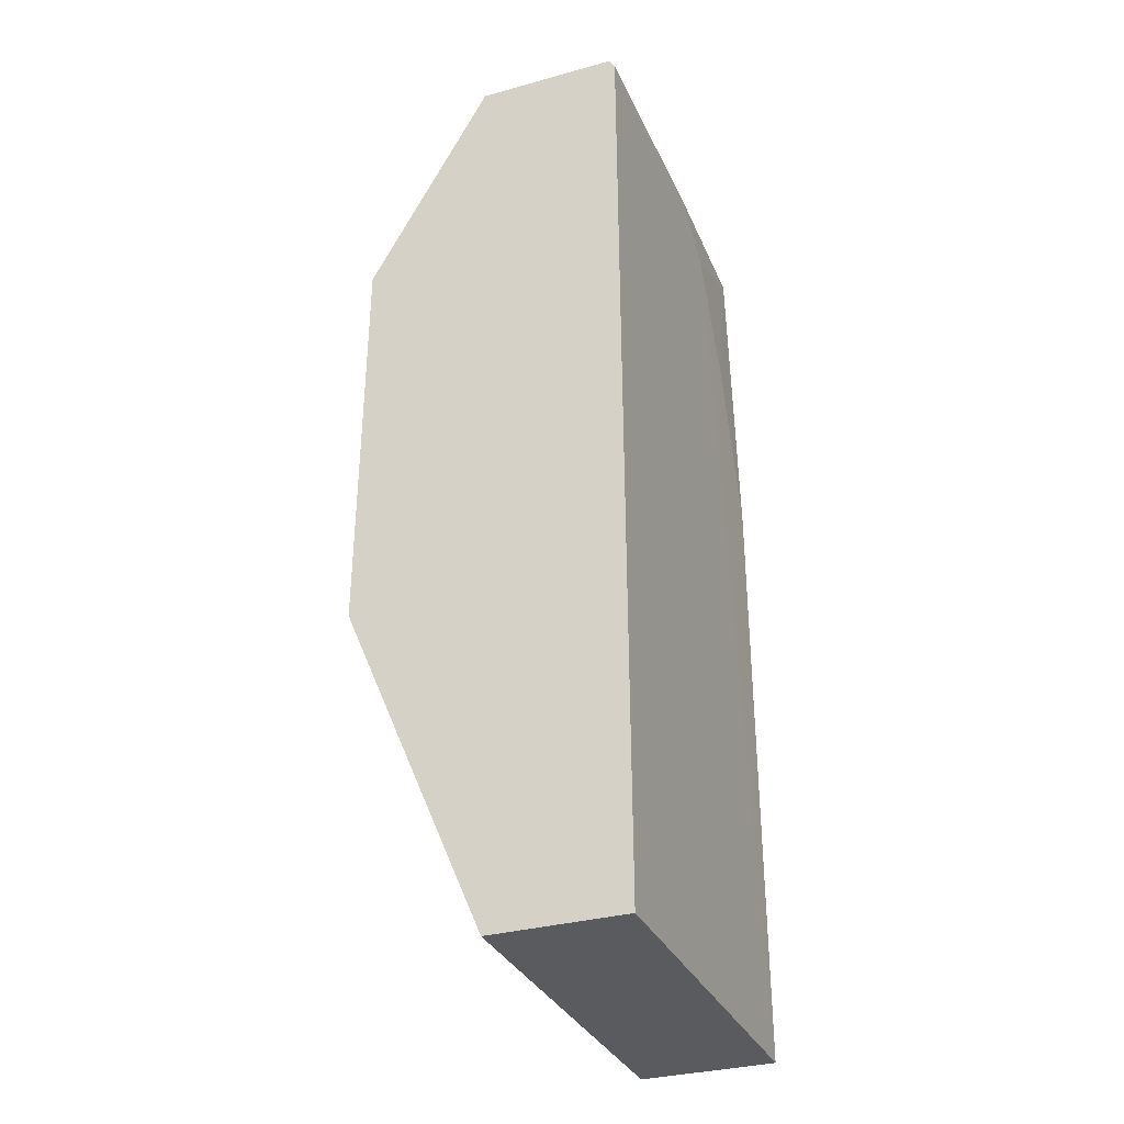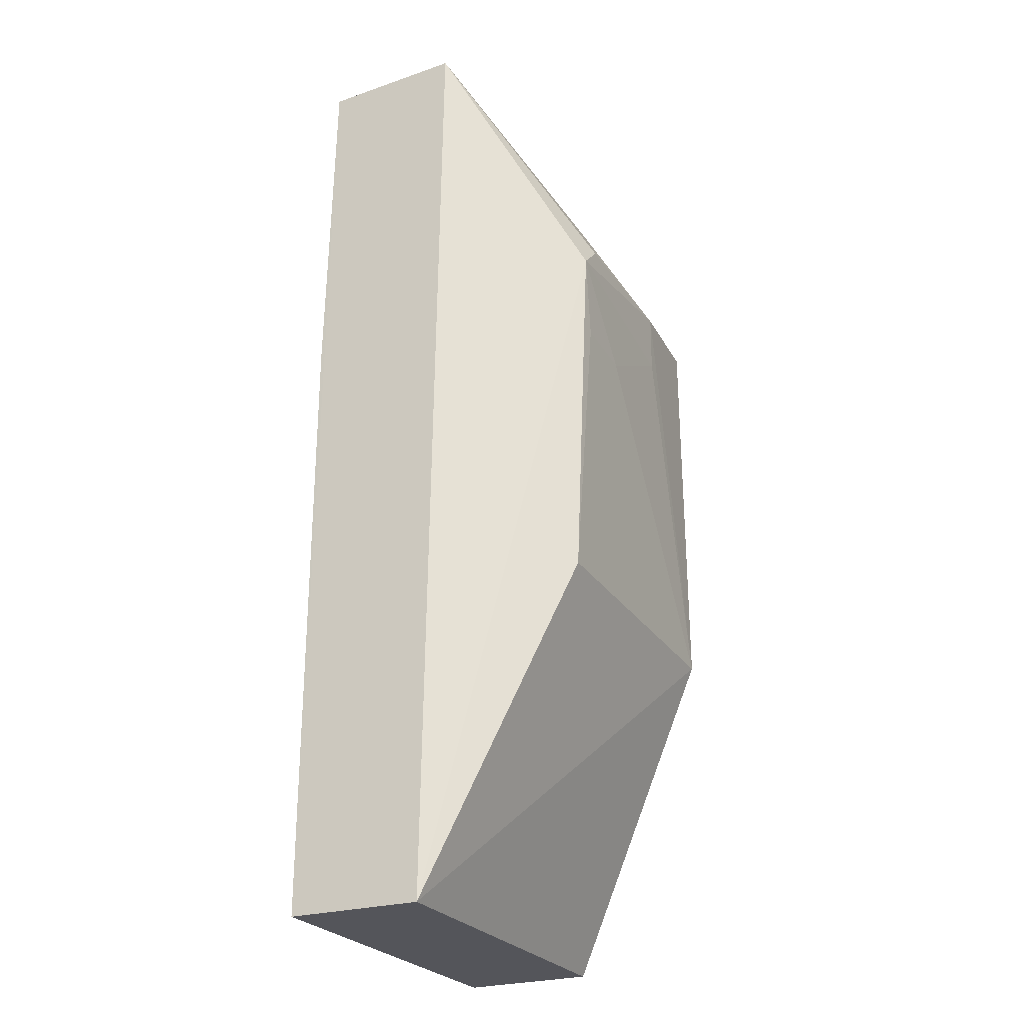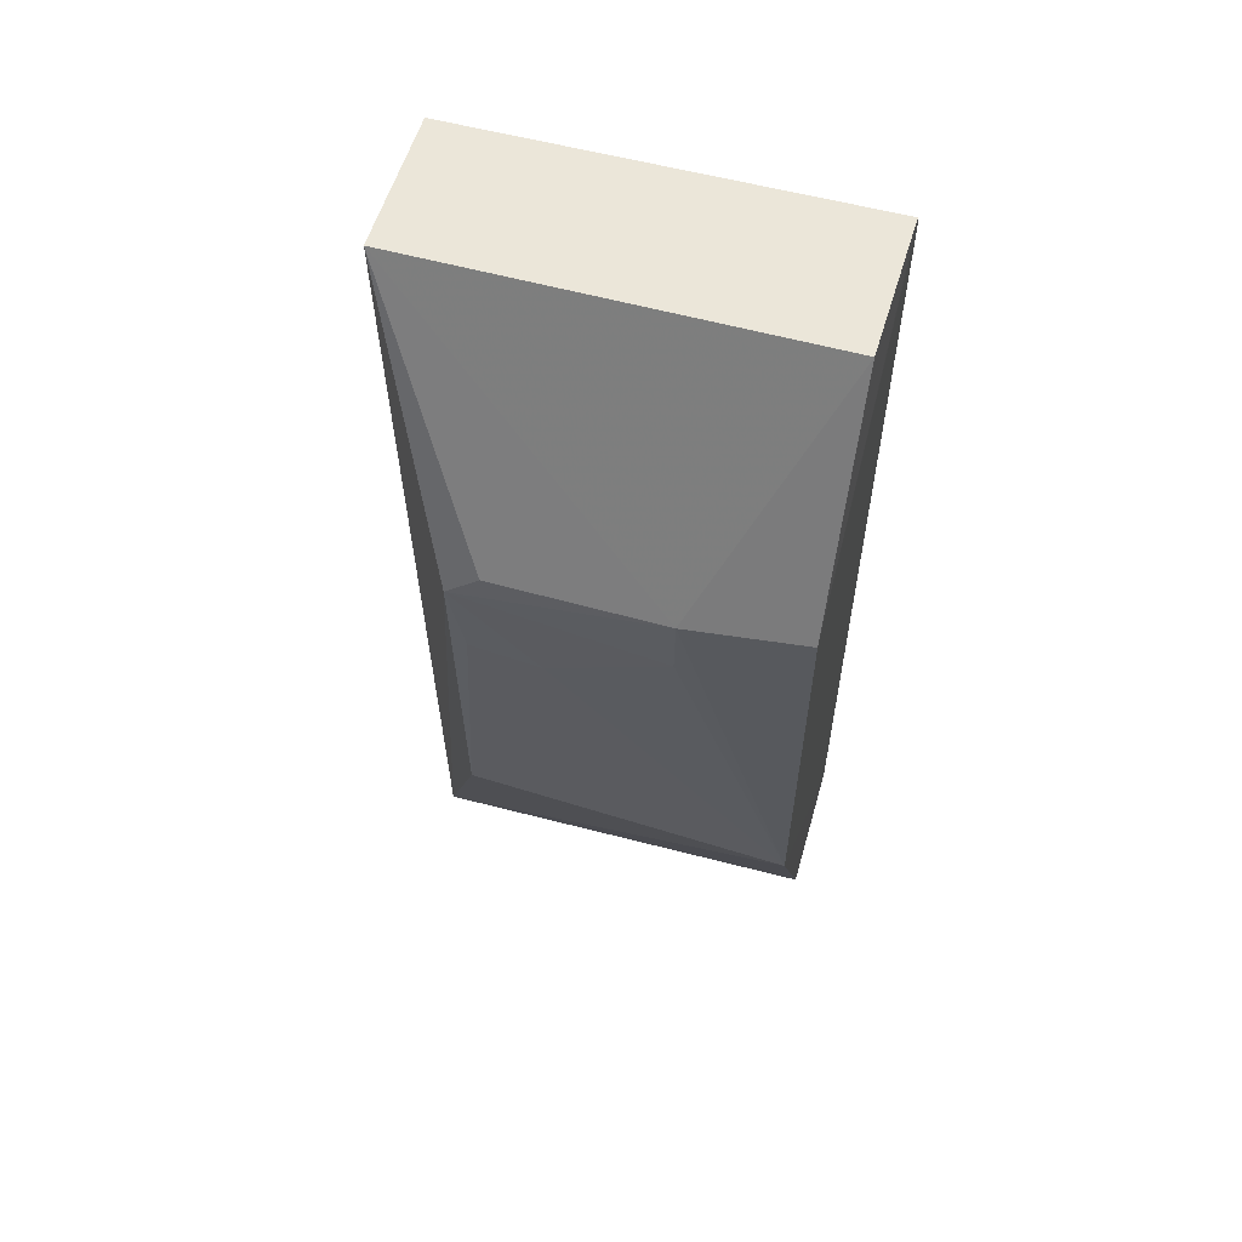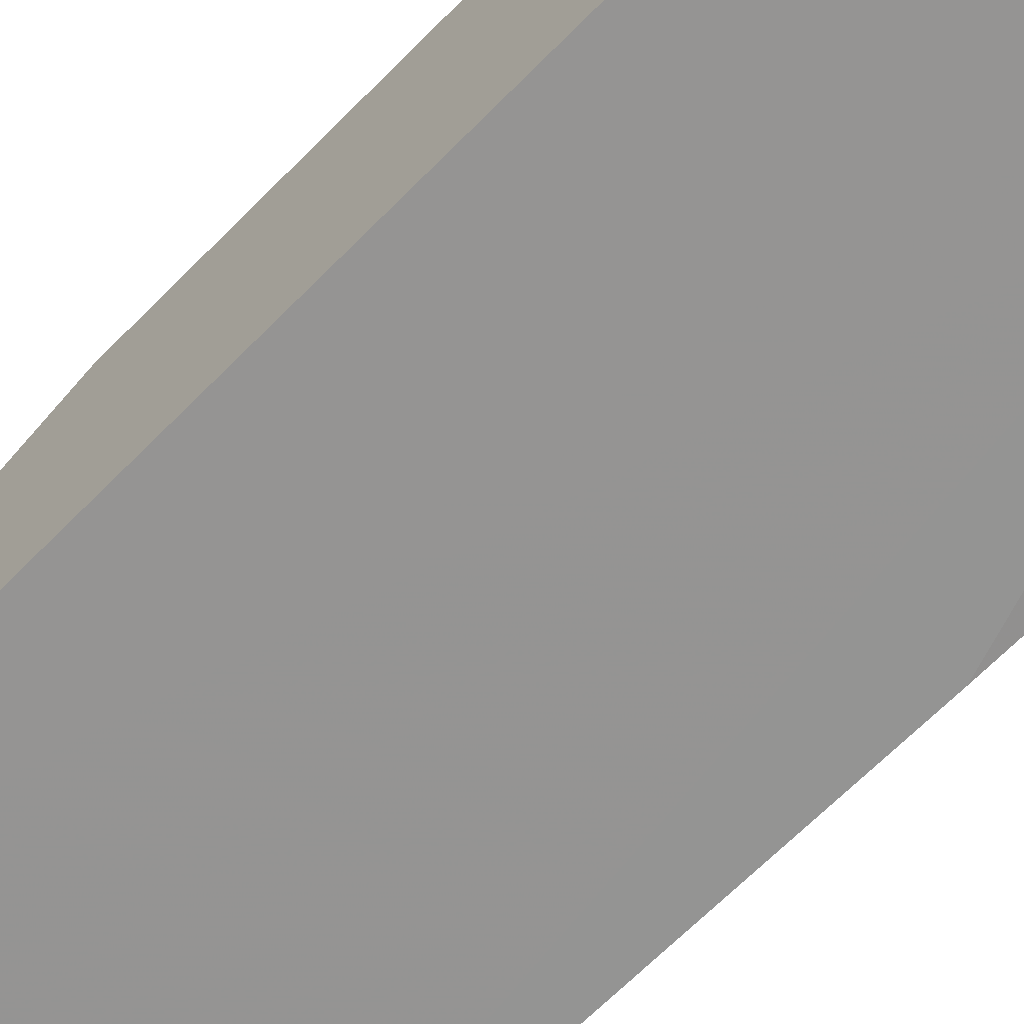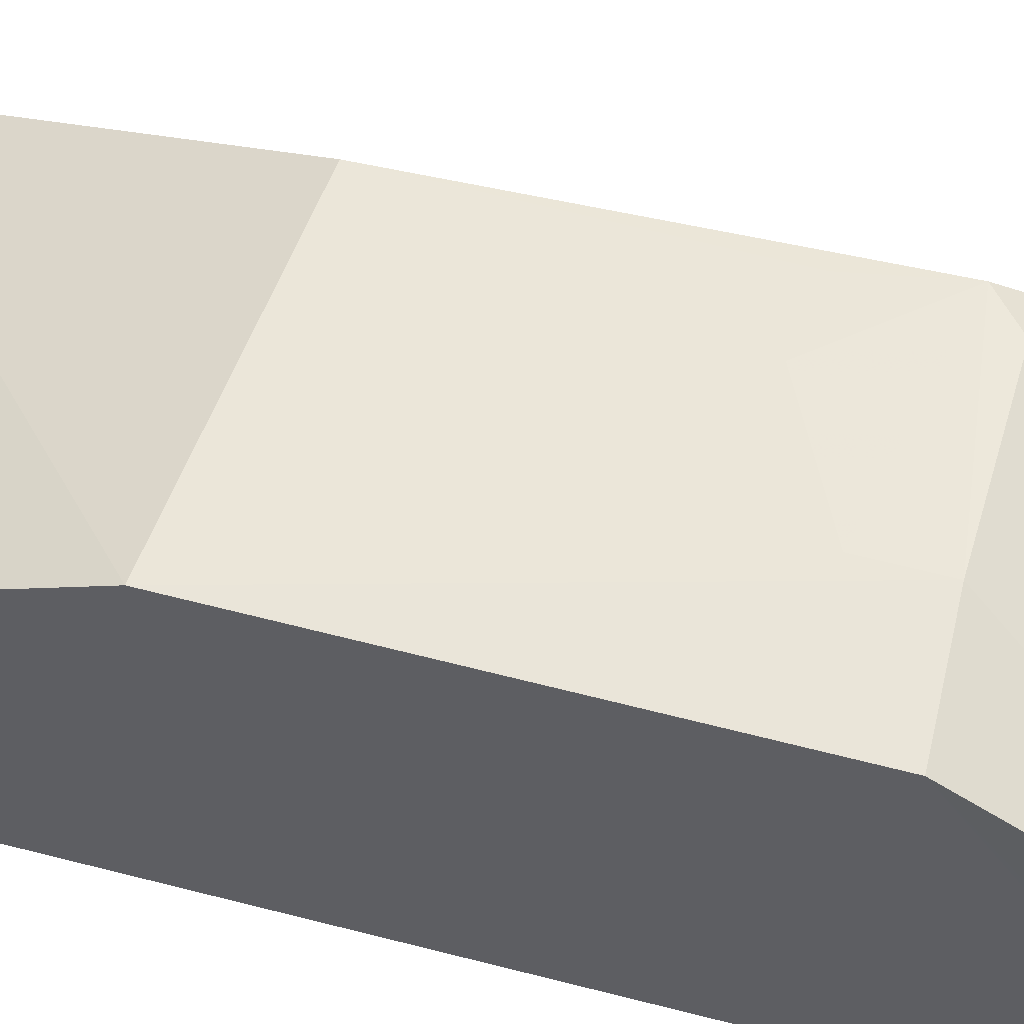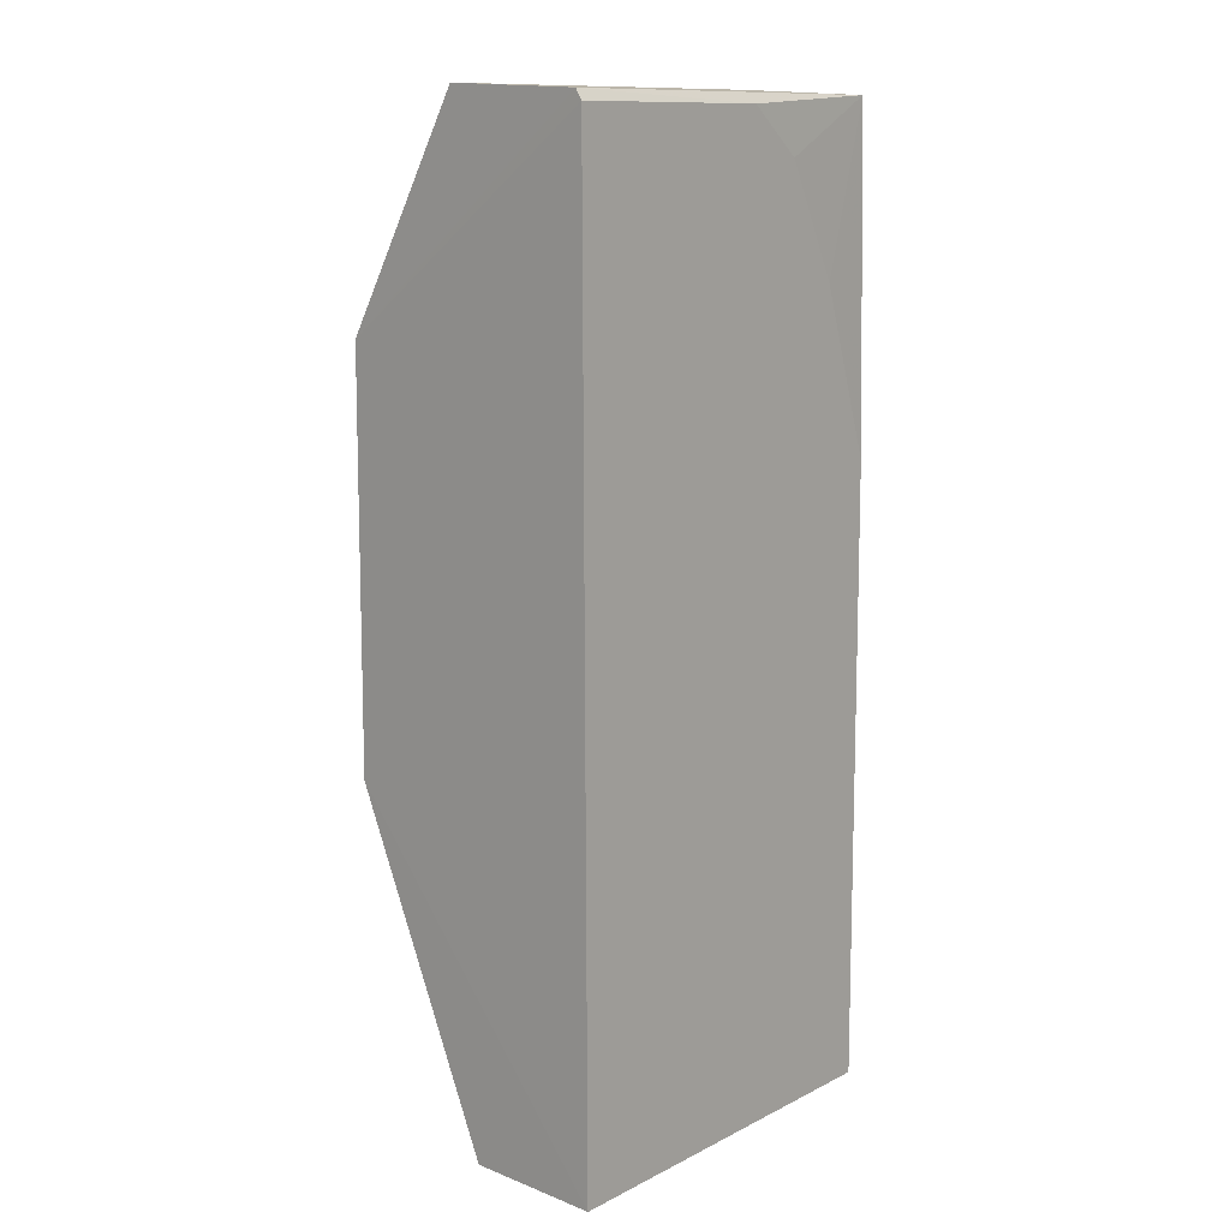
<metadata>
{"format":"obj","ext":"obj","renderer":"f3d","projection":"perspective","resolution":1024,"background":"white","views":[{"elev":-32.3,"azim":112.0,"up":"+Y"},{"elev":-25.0,"azim":-64.3,"up":"+Y"},{"elev":59.3,"azim":15.6,"up":"+Y"},{"elev":-67.2,"azim":135.3,"up":"+Z"},{"elev":52.3,"azim":106.0,"up":"+Z"},{"elev":12.2,"azim":131.4,"up":"+Y"}]}
</metadata>
<code>
v 0.002772 0.09651 0.02441
v 0.002764 0.03554 0.01293
v 0.002832 0.1132 0.002125
v -0.02952 0.1139 0.002911
v -0.0226 0.06433 0.02413
v -0.0295 0.03546 0.002094
v 0.002567 0.1145 0.01443
v 0.00283 0.03546 0.00184
v 0.002766 0.06322 0.02462
v -0.02965 0.1144 0.01445
v -0.02488 0.1001 0.002287
v -0.02952 0.0355 0.01326
v 0.002813 0.114 0.00266
v -0.02244 0.09375 0.02531
v -0.006465 0.09604 0.02521
v -0.0295 0.08628 0.002281
v -0.01565 0.1132 0.002257
v -0.01574 0.08639 0.02522
v -0.01984 0.09607 0.02514
v -0.02027 0.1094 0.002279
v -0.02126 0.08698 0.02513
v -0.0065 0.09101 0.02521
f 8 3 1
f 9 8 1
f 9 2 8
f 10 4 6
f 12 10 6
f 12 9 5
f 12 2 9
f 12 8 2
f 12 6 8
f 13 7 1
f 13 1 3
f 13 10 7
f 13 4 10
f 14 12 5
f 14 10 12
f 15 1 7
f 15 7 10
f 15 9 1
f 16 11 6
f 16 6 4
f 16 4 11
f 17 3 8
f 17 13 3
f 17 4 13
f 18 5 9
f 19 15 10
f 19 10 14
f 19 14 15
f 20 11 4
f 20 4 17
f 20 6 11
f 20 17 8
f 20 8 6
f 21 18 14
f 21 14 5
f 21 5 18
f 22 15 14
f 22 14 18
f 22 18 9
f 22 9 15

</code>
